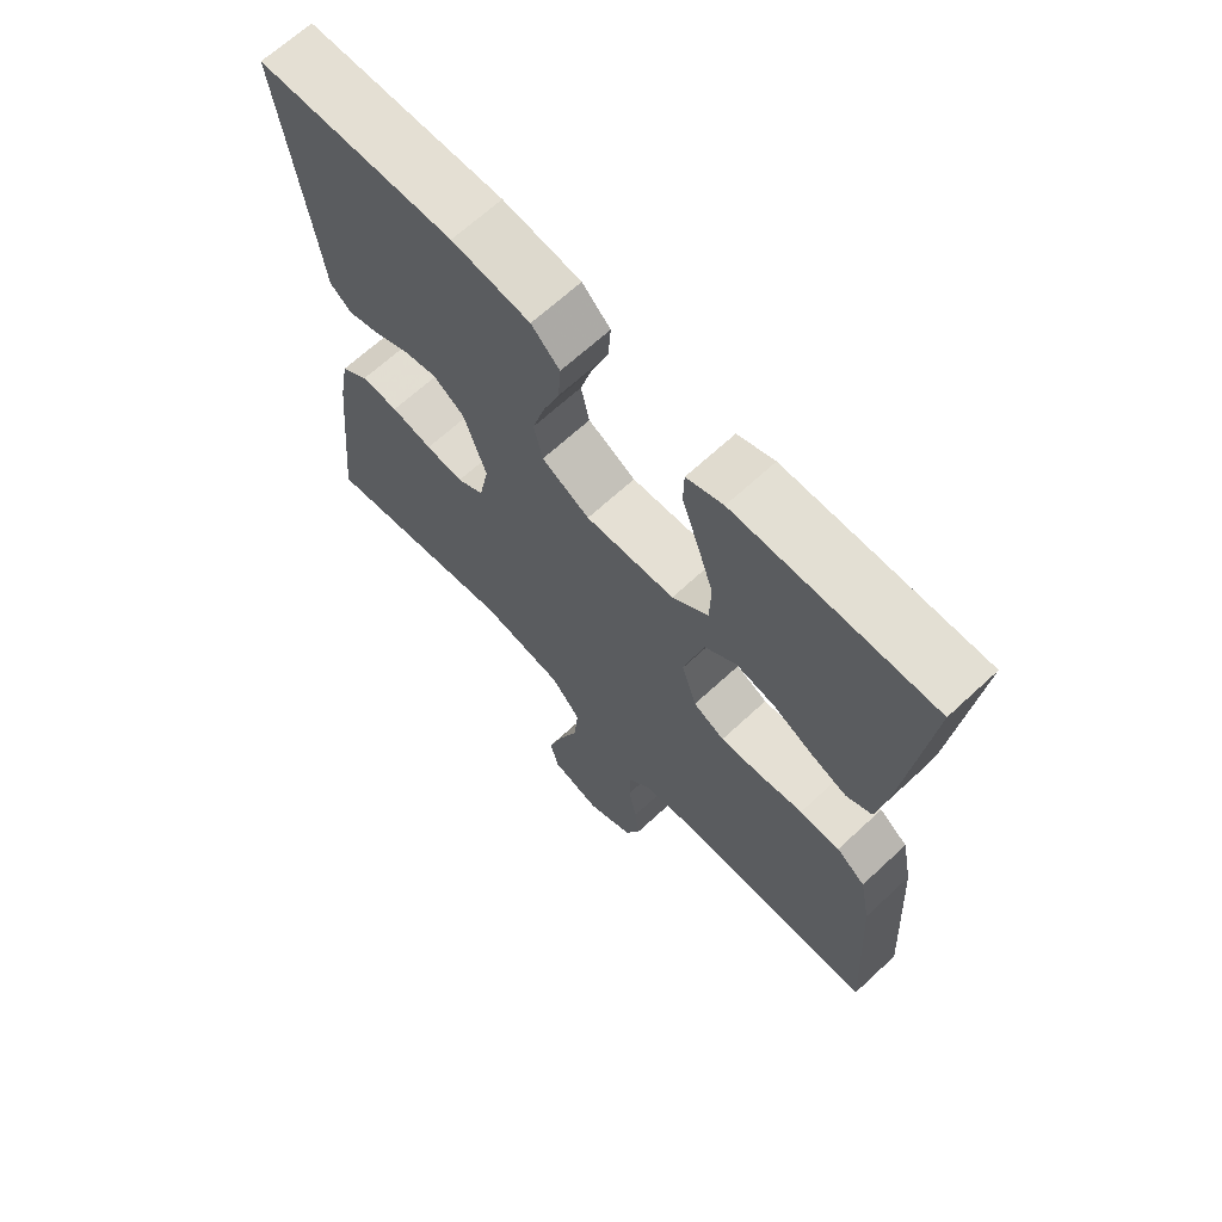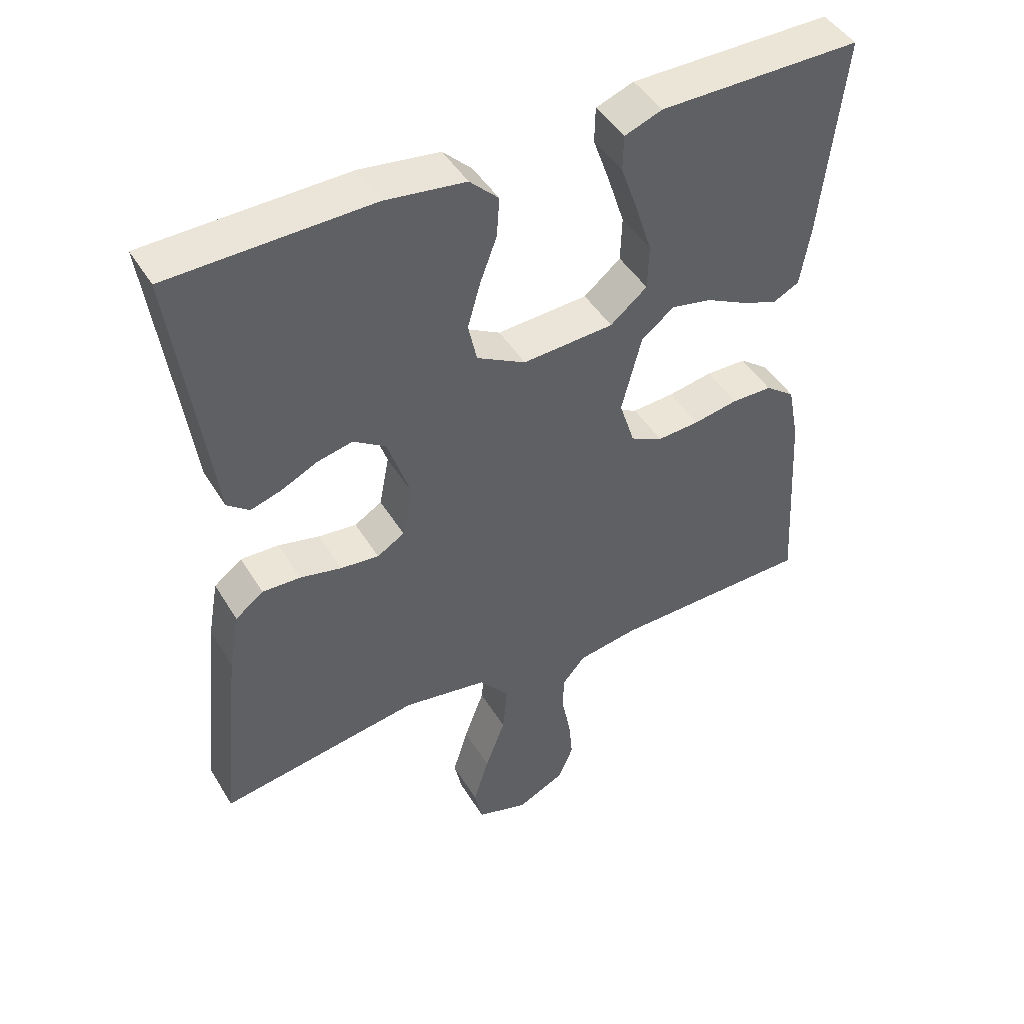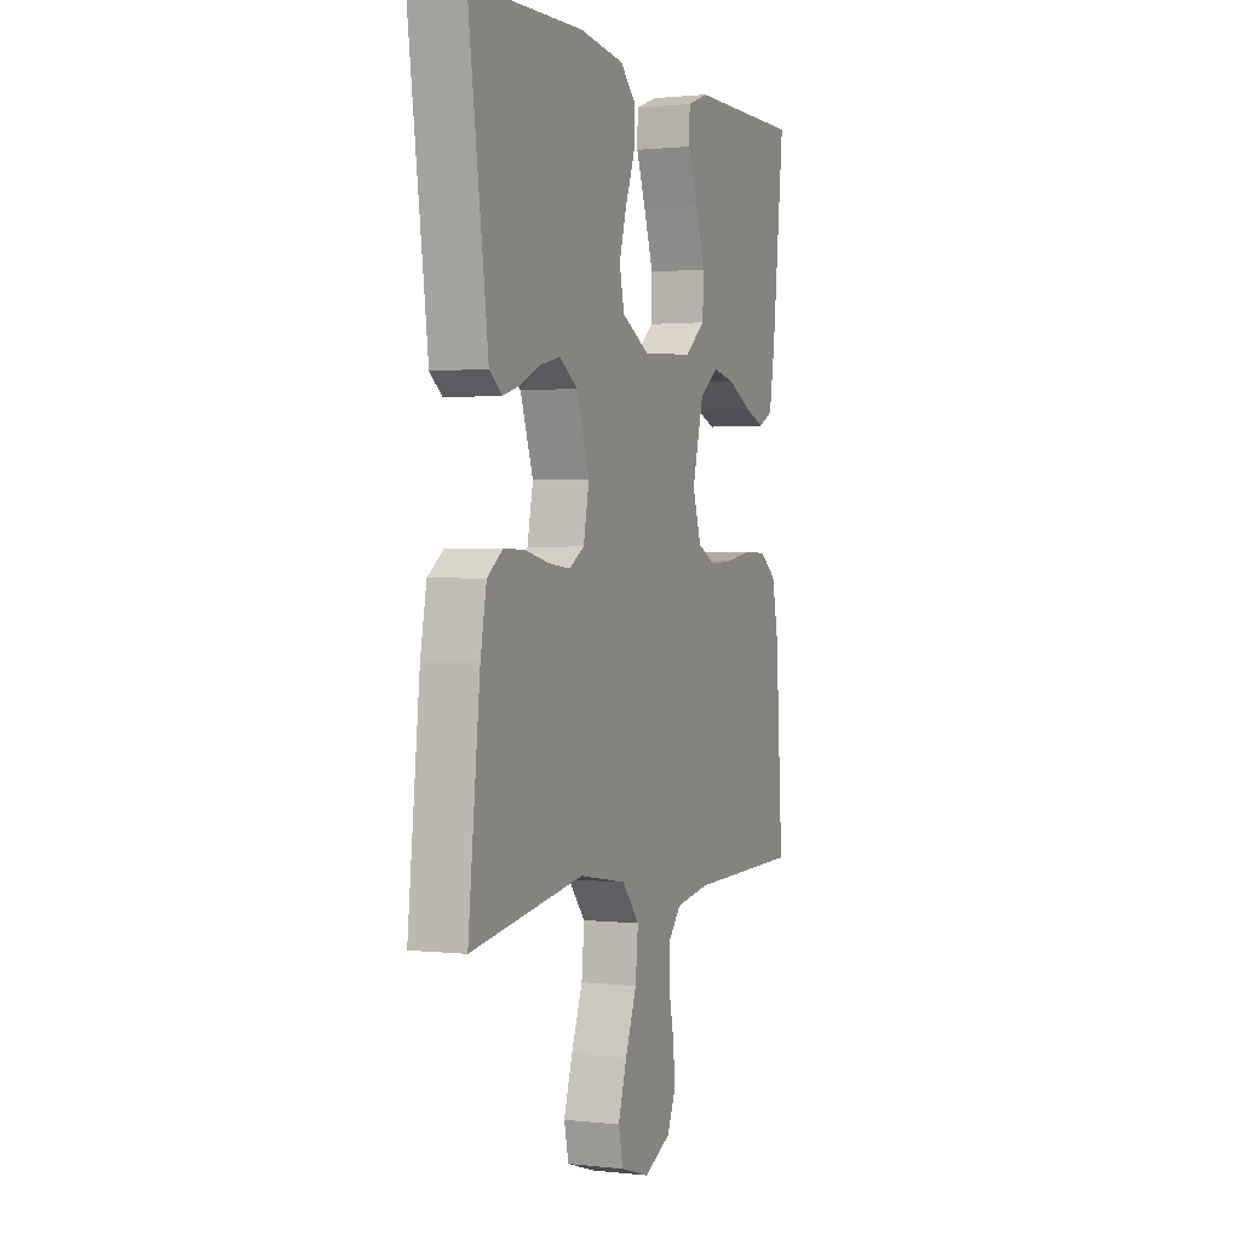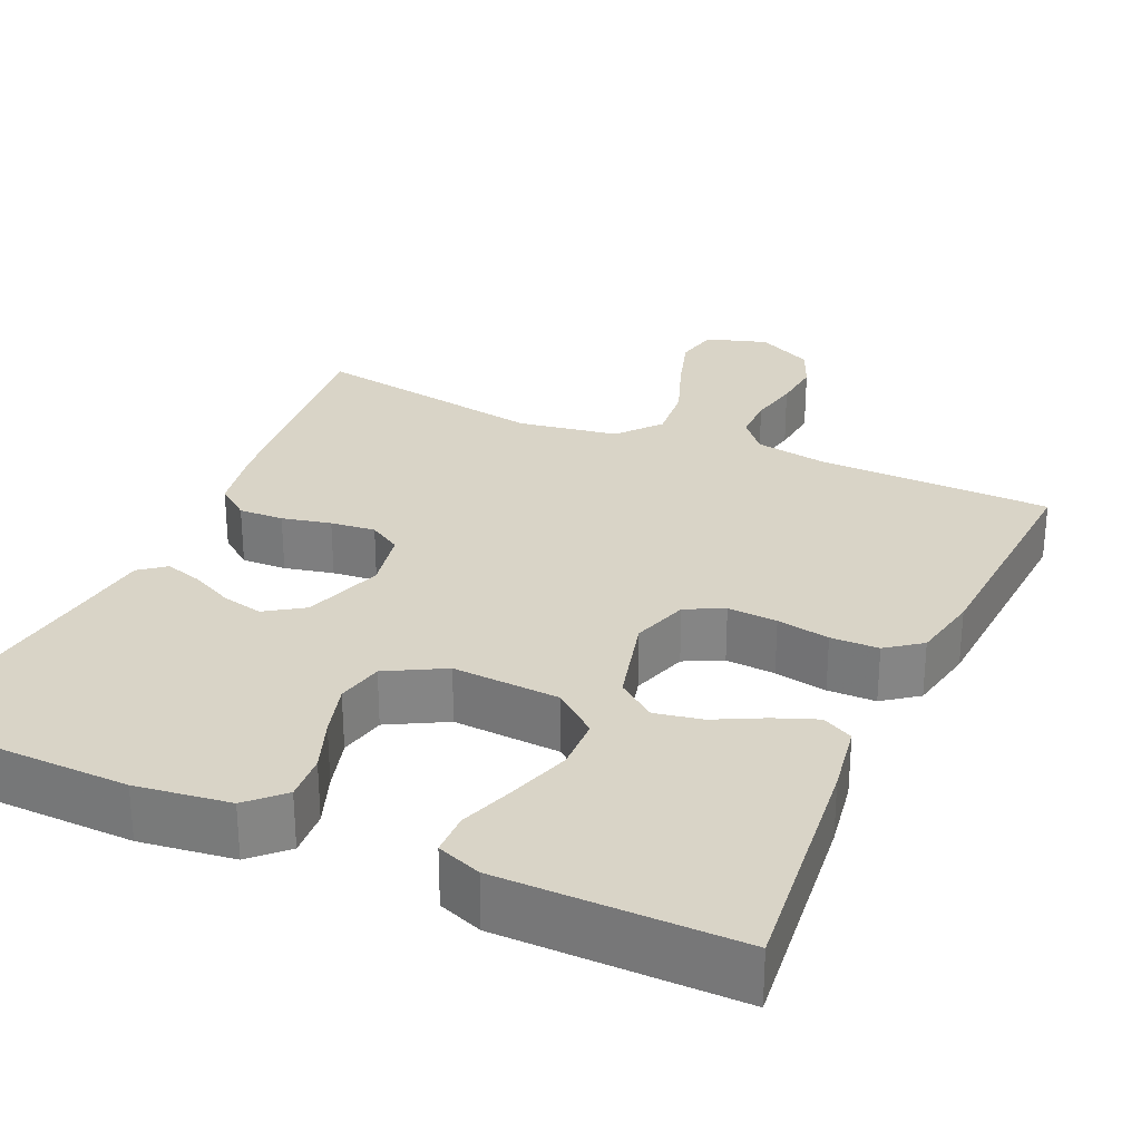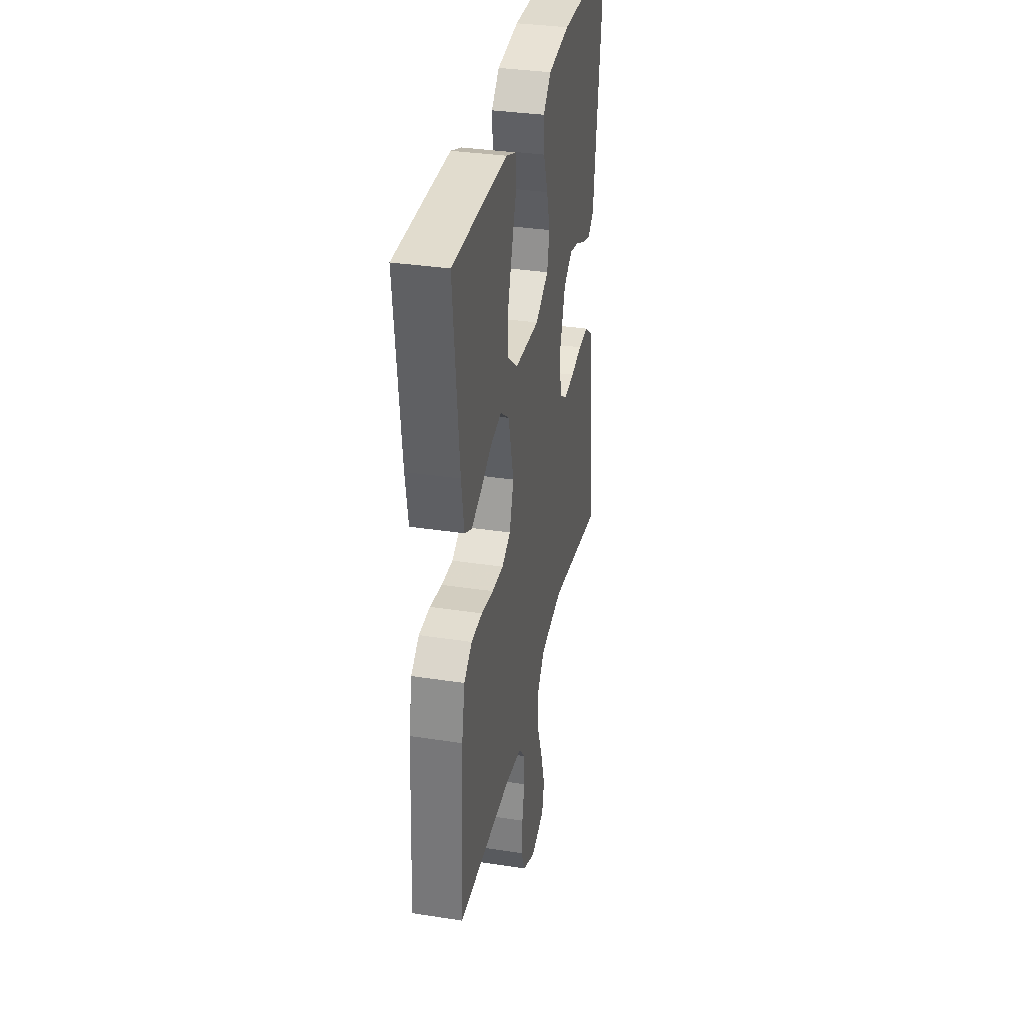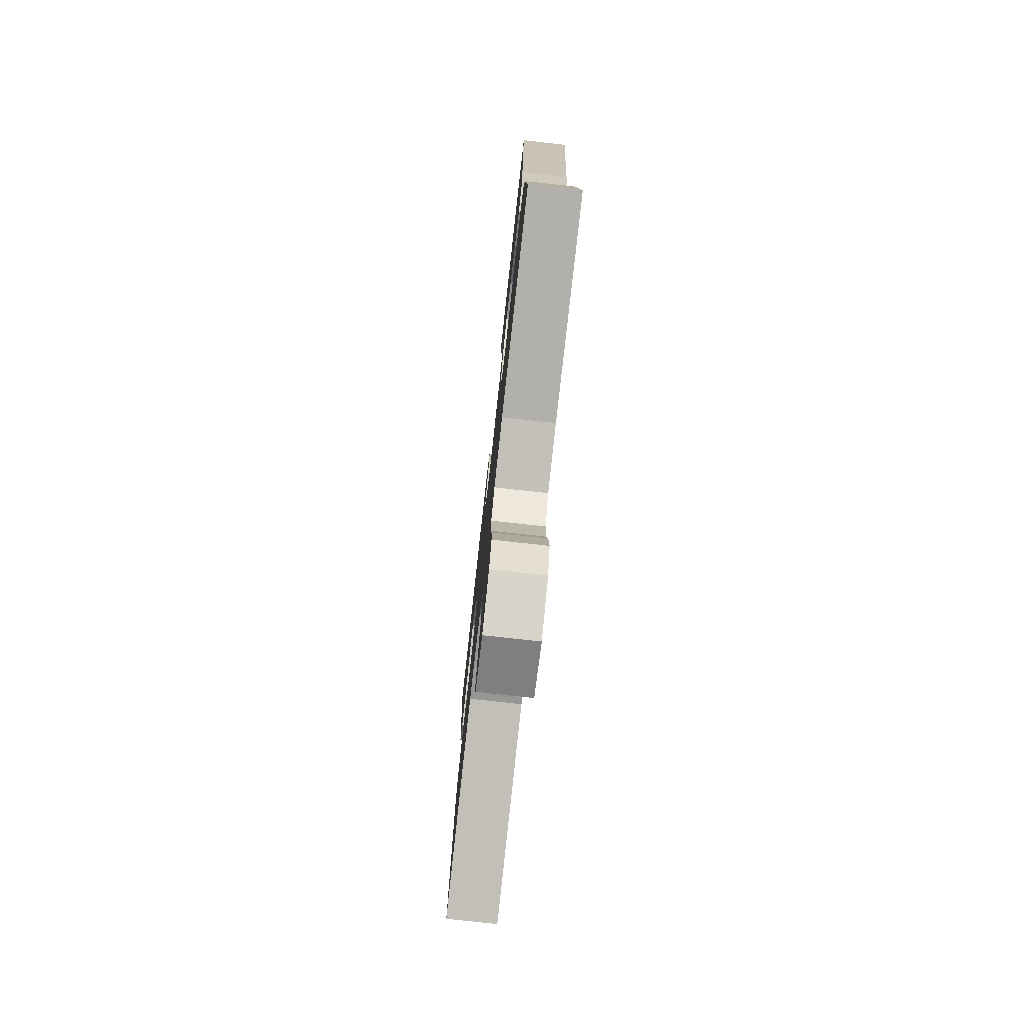
<metadata>
{"format":"obj","ext":"obj","renderer":"f3d","projection":"perspective","resolution":1024,"background":"white","views":[{"elev":67.0,"azim":47.1,"up":"+Z"},{"elev":45.8,"azim":-29.6,"up":"+Z"},{"elev":1.1,"azim":-67.7,"up":"+Z"},{"elev":28.5,"azim":24.2,"up":"+Y"},{"elev":34.2,"azim":101.8,"up":"+Z"},{"elev":-77.3,"azim":83.7,"up":"+Z"}]}
</metadata>
<code>
v -0.5 0.07 -0.5
v -0.469 0.07 -0.2
v -0.453 0.07 -0.112
v -0.411 0.07 -0.08
v -0.354 0.07 -0.082
v -0.292 0.07 -0.096
v -0.235 0.07 -0.102
v -0.194 0.07 -0.077
v -0.179 0.07 0
v -0.213 0.07 0.101
v -0.261 0.07 0.133
v -0.314 0.07 0.121
v -0.368 0.07 0.095
v -0.414 0.07 0.081
v -0.447 0.07 0.107
v -0.459 0.07 0.2
v -0.5 0.07 0.5
v -0.2 0.07 0.507
v -0.081 0.07 0.491
v -0.038 0.07 0.449
v -0.042 0.07 0.39
v -0.067 0.07 0.323
v -0.086 0.07 0.256
v -0.073 0.07 0.197
v 0 0.07 0.157
v 0.136 0.07 0.165
v 0.191 0.07 0.21
v 0.193 0.07 0.277
v 0.168 0.07 0.354
v 0.143 0.07 0.425
v 0.144 0.07 0.478
v 0.2 0.07 0.499
v 0.5 0.07 0.5
v 0.467 0.07 0.2
v 0.452 0.07 0.11
v 0.413 0.07 0.09
v 0.359 0.07 0.111
v 0.298 0.07 0.142
v 0.238 0.07 0.154
v 0.189 0.07 0.117
v 0.159 0.07 0
v 0.182 0.07 -0.072
v 0.23 0.07 -0.096
v 0.293 0.07 -0.092
v 0.36 0.07 -0.08
v 0.421 0.07 -0.081
v 0.465 0.07 -0.114
v 0.482 0.07 -0.2
v 0.5 0.07 -0.5
v 0.2 0.07 -0.506
v 0.11 0.07 -0.521
v 0.075 0.07 -0.562
v 0.075 0.07 -0.619
v 0.088 0.07 -0.683
v 0.094 0.07 -0.746
v 0.071 0.07 -0.8
v 0 0.07 -0.835
v -0.077 0.07 -0.811
v -0.089 0.07 -0.756
v -0.066 0.07 -0.681
v -0.036 0.07 -0.6
v -0.029 0.07 -0.526
v -0.074 0.07 -0.472
v -0.2 0.07 -0.451
v -0.5 0 -0.5
v -0.469 0 -0.2
v -0.453 0 -0.112
v -0.411 0 -0.08
v -0.354 0 -0.082
v -0.292 0 -0.096
v -0.235 0 -0.102
v -0.194 0 -0.077
v -0.179 0 0
v -0.213 0 0.101
v -0.261 0 0.133
v -0.314 0 0.121
v -0.368 0 0.095
v -0.414 0 0.081
v -0.447 0 0.107
v -0.459 0 0.2
v -0.5 0 0.5
v -0.2 0 0.507
v -0.081 0 0.491
v -0.038 0 0.449
v -0.042 0 0.39
v -0.067 0 0.323
v -0.086 0 0.256
v -0.073 0 0.197
v 0 0 0.157
v 0.136 0 0.165
v 0.191 0 0.21
v 0.193 0 0.277
v 0.168 0 0.354
v 0.143 0 0.425
v 0.144 0 0.478
v 0.2 0 0.499
v 0.5 0 0.5
v 0.467 0 0.2
v 0.452 0 0.11
v 0.413 0 0.09
v 0.359 0 0.111
v 0.298 0 0.142
v 0.238 0 0.154
v 0.189 0 0.117
v 0.159 0 0
v 0.182 0 -0.072
v 0.23 0 -0.096
v 0.293 0 -0.092
v 0.36 0 -0.08
v 0.421 0 -0.081
v 0.465 0 -0.114
v 0.482 0 -0.2
v 0.5 0 -0.5
v 0.2 0 -0.506
v 0.11 0 -0.521
v 0.075 0 -0.562
v 0.075 0 -0.619
v 0.088 0 -0.683
v 0.094 0 -0.746
v 0.071 0 -0.8
v 0 0 -0.835
v -0.077 0 -0.811
v -0.089 0 -0.756
v -0.066 0 -0.681
v -0.036 0 -0.6
v -0.029 0 -0.526
v -0.074 0 -0.472
v -0.2 0 -0.451
f 59 60 61
f 58 59 61
f 57 58 61
f 56 57 61
f 55 56 61
f 54 55 61
f 53 54 61
f 52 53 61 62
f 51 52 62 63
f 48 49 50
f 47 48 50
f 46 47 50
f 45 46 50
f 44 45 50
f 50 51 63
f 44 50 63
f 43 44 63
f 36 37 38
f 35 36 38
f 34 35 38
f 33 34 38
f 32 33 38
f 31 32 38
f 30 31 38
f 29 30 38
f 28 29 38 39
f 27 28 39 40
f 20 21 22
f 19 20 22
f 18 19 22
f 17 18 22
f 16 17 22
f 16 22 23
f 15 16 23
f 14 15 23
f 13 14 23
f 12 13 23
f 11 12 23 24
f 4 5 6
f 3 4 6
f 2 3 6
f 1 2 6
f 64 1 6
f 64 6 7
f 64 7 8
f 63 64 8
f 43 63 8
f 42 43 8
f 41 42 8 9
f 26 27 40 41
f 41 9 10
f 26 41 10
f 25 26 10
f 10 11 24 25
f 125 124 123
f 125 123 122
f 125 122 121
f 125 121 120
f 125 120 119
f 125 119 118
f 125 118 117
f 126 125 117 116
f 127 126 116 115
f 114 113 112
f 114 112 111
f 114 111 110
f 114 110 109
f 114 109 108
f 127 115 114
f 127 114 108
f 127 108 107
f 102 101 100
f 102 100 99
f 102 99 98
f 102 98 97
f 102 97 96
f 102 96 95
f 102 95 94
f 102 94 93
f 103 102 93 92
f 104 103 92 91
f 86 85 84
f 86 84 83
f 86 83 82
f 86 82 81
f 86 81 80
f 87 86 80
f 87 80 79
f 87 79 78
f 87 78 77
f 87 77 76
f 88 87 76 75
f 70 69 68
f 70 68 67
f 70 67 66
f 70 66 65
f 70 65 128
f 71 70 128
f 72 71 128
f 72 128 127
f 72 127 107
f 72 107 106
f 73 72 106 105
f 105 104 91 90
f 74 73 105
f 74 105 90
f 74 90 89
f 89 88 75 74
f 1 65 66 2
f 2 66 67 3
f 3 67 68 4
f 4 68 69 5
f 5 69 70 6
f 6 70 71 7
f 7 71 72 8
f 8 72 73 9
f 9 73 74 10
f 10 74 75 11
f 11 75 76 12
f 12 76 77 13
f 13 77 78 14
f 14 78 79 15
f 15 79 80 16
f 16 80 81 17
f 17 81 82 18
f 18 82 83 19
f 19 83 84 20
f 20 84 85 21
f 21 85 86 22
f 22 86 87 23
f 23 87 88 24
f 24 88 89 25
f 25 89 90 26
f 26 90 91 27
f 27 91 92 28
f 28 92 93 29
f 29 93 94 30
f 30 94 95 31
f 31 95 96 32
f 32 96 97 33
f 33 97 98 34
f 34 98 99 35
f 35 99 100 36
f 36 100 101 37
f 37 101 102 38
f 38 102 103 39
f 39 103 104 40
f 40 104 105 41
f 41 105 106 42
f 42 106 107 43
f 43 107 108 44
f 44 108 109 45
f 45 109 110 46
f 46 110 111 47
f 47 111 112 48
f 48 112 113 49
f 49 113 114 50
f 50 114 115 51
f 51 115 116 52
f 52 116 117 53
f 53 117 118 54
f 54 118 119 55
f 55 119 120 56
f 56 120 121 57
f 57 121 122 58
f 58 122 123 59
f 59 123 124 60
f 60 124 125 61
f 61 125 126 62
f 62 126 127 63
f 63 127 128 64
f 64 128 65 1

</code>
